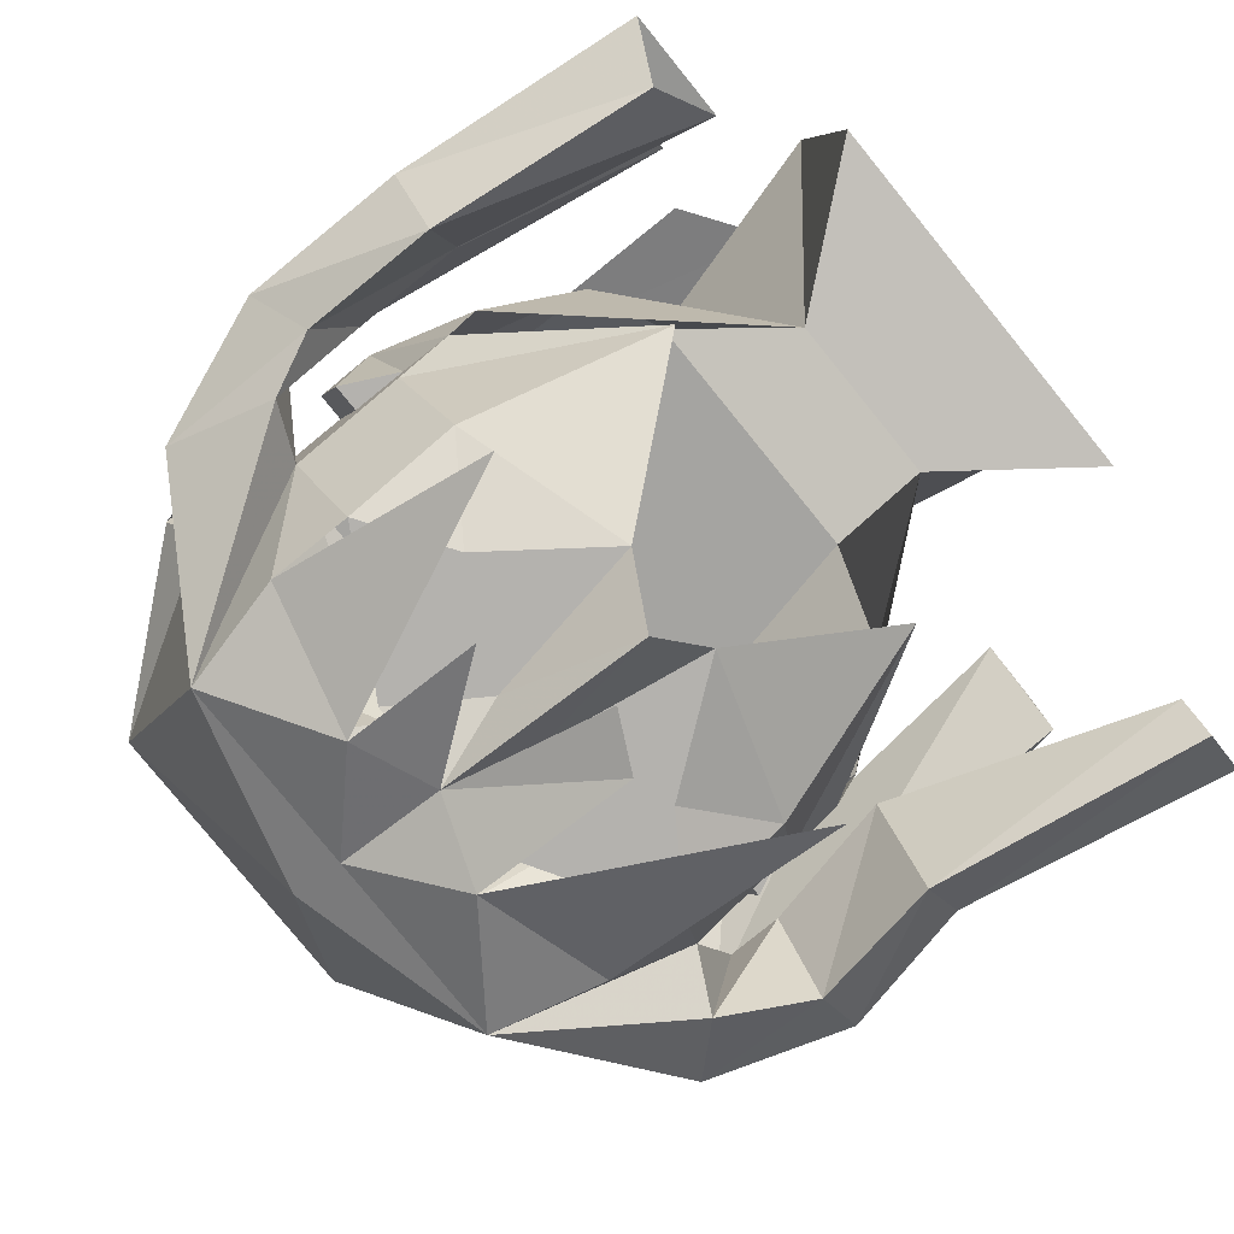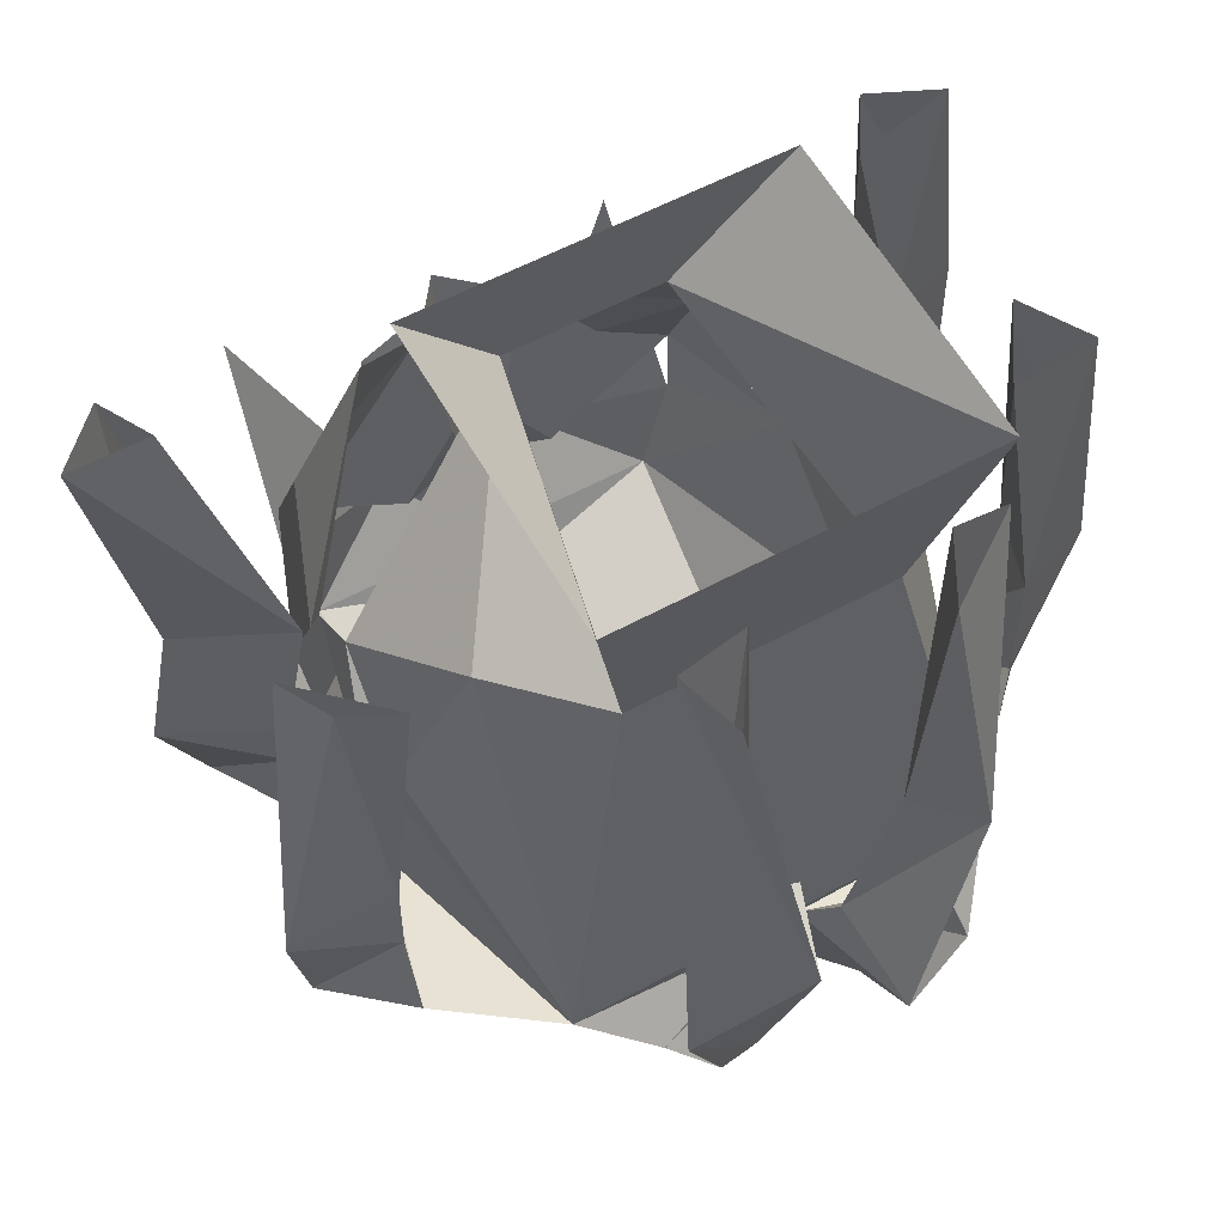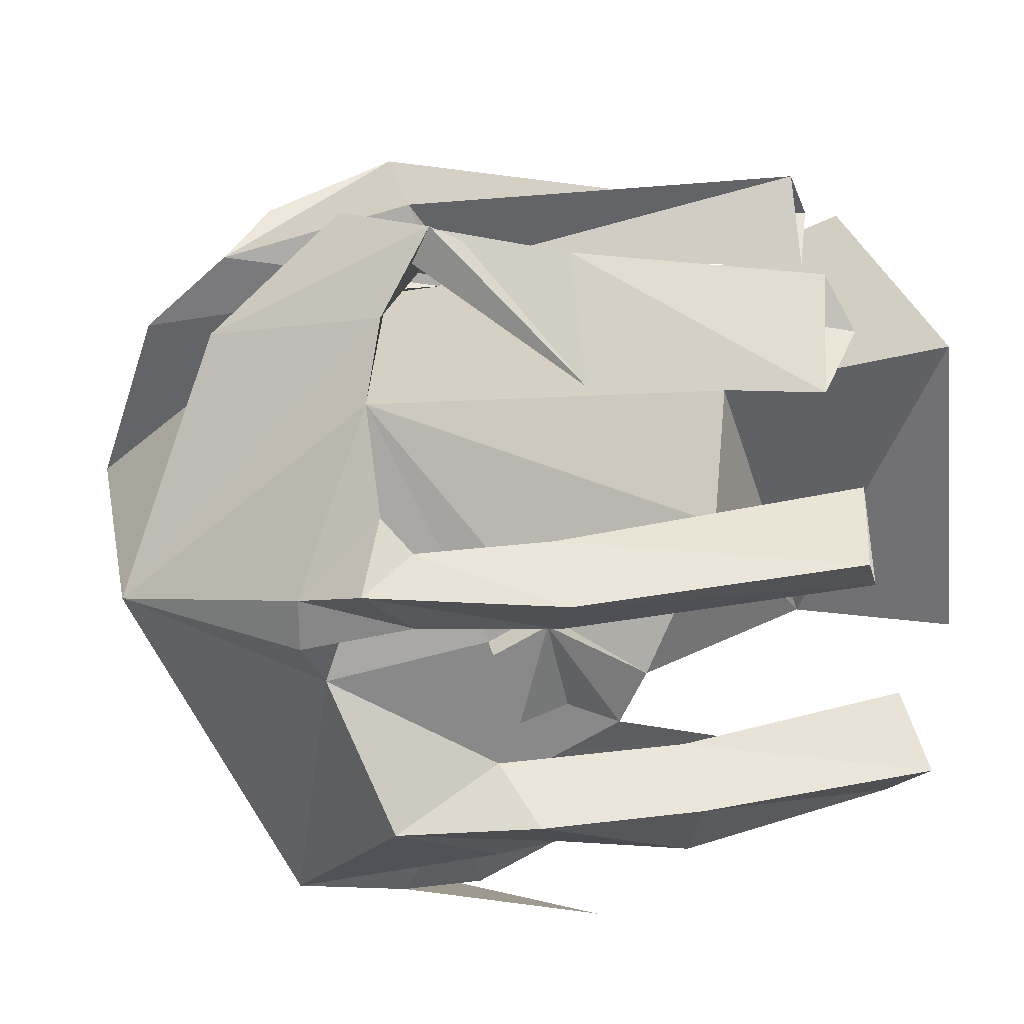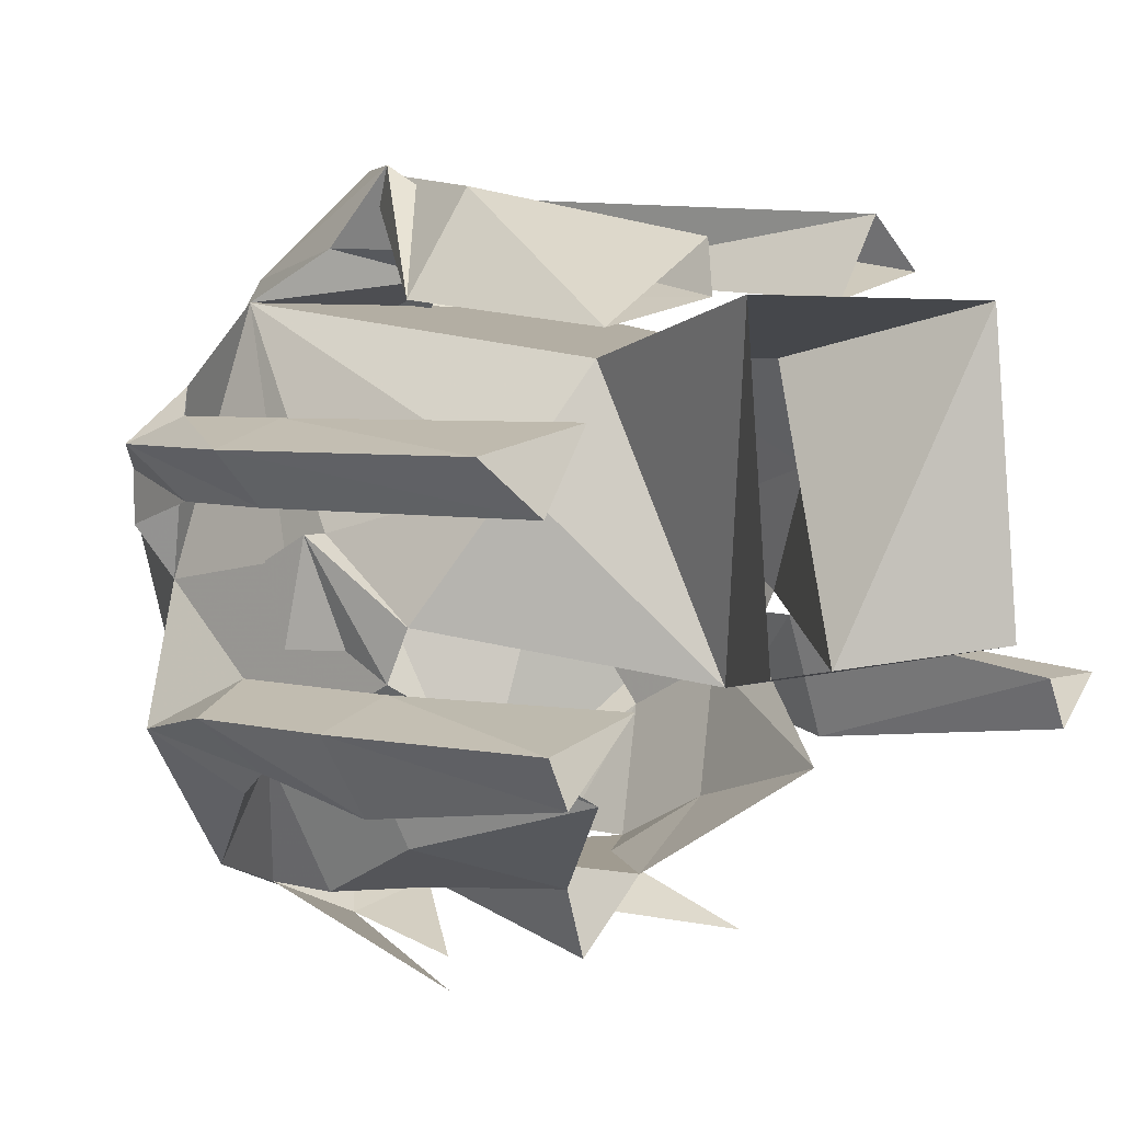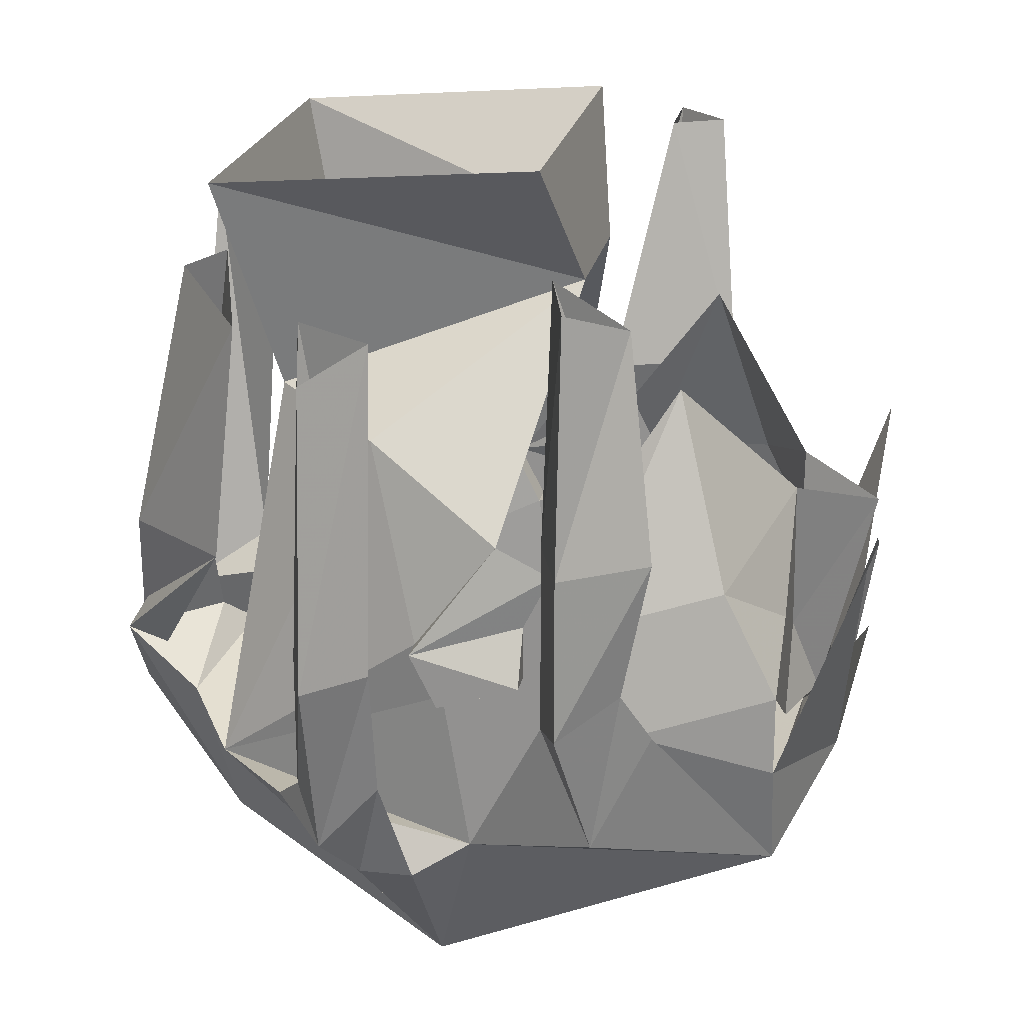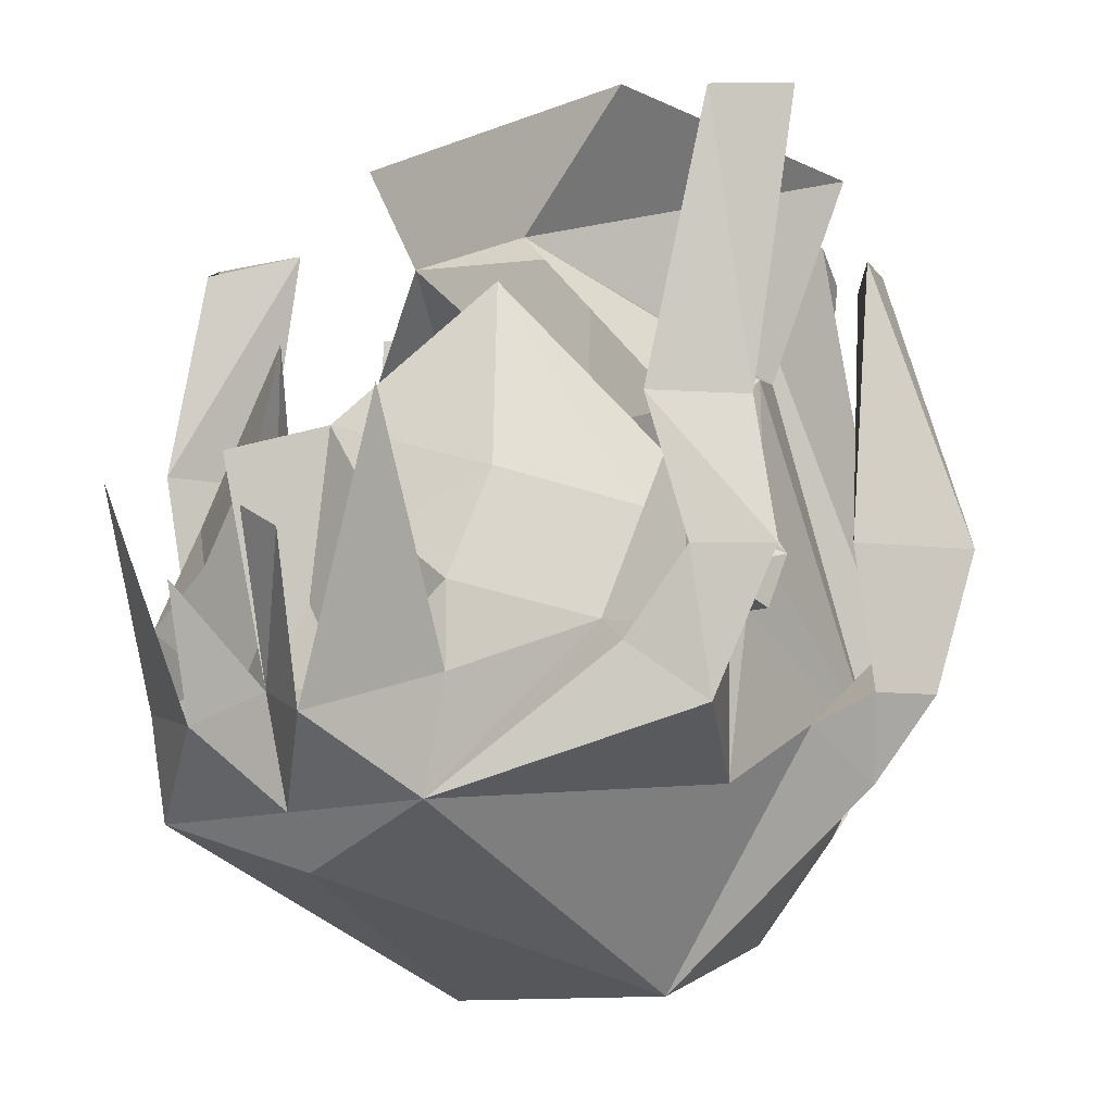
<metadata>
{"format":"obj","ext":"obj","renderer":"f3d","projection":"perspective","resolution":1024,"background":"white","views":[{"elev":-79.8,"azim":129.1,"up":"+Z"},{"elev":55.5,"azim":-30.0,"up":"+Y"},{"elev":27.2,"azim":79.1,"up":"+Z"},{"elev":4.2,"azim":132.0,"up":"+Z"},{"elev":21.6,"azim":100.8,"up":"+Y"},{"elev":-10.0,"azim":-133.4,"up":"+Y"}]}
</metadata>
<code>
o idk/male/hair/dreadlocks/base
v 7 -165 4
v 5 -173 2
v 3 -169 -9
v 7 -164 -8
v -7 -164 -8
v -3 -169 -9
v -7 -165 4
v -5 -173 2
v -6 -172 -13
v -2 -177 -17
v -8 -179 -15
v -10 -180 -10
v -10 -178 -9
v -10 -180 -8
v -11 -181 -4
v -10 -177 -7
v -10 -181 -4
v -8 -174 -2
v -8 -187 4
v 8 -187 4
v 8 -174 -2
v 10 -177 -7
v 10 -181 -4
v 11 -181 -4
v 10 -178 -9
v 10 -180 -8
v 10 -180 -10
v 6 -172 -13
v 8 -179 -15
v 2 -177 -17
v 5 -181 -17
v 1 -183 -17
v 0 -178 -20
v 0 -182 -19
v -1 -183 -17
v -5 -181 -17
v -8 -183 -17
v -10 -184 -12
v -10 -182 -8
v 3 -186 -17
v 3 -184 -17
v 8 -183 -17
v 5 -182 -17
v 10 -184 -12
v 8 -186 -17
v 7 -190 -17
v 3 -187 -19
v 7 -178 -20
v 0 -186 -18
v -3 -186 -17
v -3 -184 -17
v -5 -182 -17
v 11 -182 -8
v 11 -183 -5
v 10 -183 -5
v 10 -182 -8
v -11 -183 -5
v -11 -182 -8
v -10 -183 -5
v -10 -189 -6
v 8 -170 3
v 4 -169 6
v 5 -179 8
v 8 -179 4
v 5 -168 4
v 3 -179 6
v 1 -184 6
v 2 -187 9
v 4 -184 9
v 5 -186 6
v 0 -185 5
v 3 -192 5
v 6 -196 -4
v 0 -190 3
v -5 -196 -4
v 0 -192 -16
v 10 -189 -6
v 11 -190 -4
v 11 -190 -2
v 11 -187 1
v 12 -169 -3
v 14 -170 -1
v 15 -181 -1
v 13 -181 -3
v 10 -169 0
v 12 -181 0
v 12 -186 0
v 13 -188 -1
v 12 -186 -3
v -1 -184 8
v -4 -168 7
v -5 -167 5
v -6 -184 8
v -2 -191 6
v 0 -183 5
v -2 -182 5
v -2 -168 4
v -4 -189 7
v -5 -190 5
v -3 -194 3
v -13 -189 -2
v -12 -187 -4
v -7 -190 -17
v 0 -190 -17
v 3 -182 -20
v -16 -181 0
v -13 -171 -1
v -14 -171 -3
v -14 -181 -4
v -15 -186 -1
v -12 -184 0
v -12 -181 0
v -11 -171 0
v -14 -186 -3
v -12 -187 1
v 12 -168 -12
v 14 -167 -10
v 15 -176 -10
v 13 -176 -13
v 10 -167 -9
v 12 -176 -9
v 12 -180 -9
v 15 -182 -10
v 13 -181 -12
v 12 -183 -13
v 12 -183 -9
v 13 -187 -11
v -15 -177 -10
v -17 -167 -10
v -15 -167 -12
v -13 -177 -13
v -16 -182 -10
v -12 -182 -8
v -11 -177 -8
v -14 -167 -10
v -14 -182 -12
v -12 -185 -13
v -14 -187 -11
v -12 -184 -8
v -1 -180 -20
v -3 -181 -20
v -3 -187 -19
v -8 -186 -17
v -8 -177 -20
f 1 2 3
f 1 3 4
f 4 3 5
f 5 3 6
f 5 6 7
f 7 6 8
f 7 8 2
f 7 2 1
f 9 10 11
f 9 11 12
f 9 12 13
f 13 12 14
f 13 14 15
f 13 15 16
f 16 15 17
f 16 17 18
f 16 18 6
f 6 18 8
f 8 18 19
f 8 19 20
f 8 20 2
f 2 20 21
f 2 21 3
f 3 21 22
f 22 21 23
f 22 23 24
f 22 24 25
f 25 24 26
f 25 26 26
f 25 26 27
f 25 27 28
f 28 27 29
f 28 29 30
f 30 29 31
f 30 31 32
f 30 32 33
f 33 32 34
f 33 34 35
f 33 35 10
f 10 35 36
f 10 36 11
f 11 36 37
f 11 37 38
f 11 38 12
f 12 38 39
f 12 39 14
f 14 39 14
f 14 14 13
f 40 41 42
f 42 41 32
f 42 32 43
f 42 43 31
f 42 31 29
f 42 29 44
f 42 44 45
f 45 44 46
f 45 46 47
f 45 47 48
f 41 40 32
f 32 40 49
f 32 49 34
f 34 49 35
f 35 49 50
f 35 50 51
f 35 51 37
f 35 37 52
f 35 52 36
f 36 52 37
f 43 32 31
f 37 51 50
f 53 24 54
f 53 54 55
f 53 55 56
f 53 56 26
f 53 26 24
f 26 26 56
f 26 56 27
f 27 56 44
f 27 44 29
f 23 55 54
f 23 54 24
f 57 15 58
f 57 58 59
f 57 59 17
f 57 17 15
f 14 58 15
f 58 14 39
f 58 39 59
f 59 39 60
f 59 60 19
f 59 19 17
f 17 19 18
f 61 62 63
f 61 63 64
f 61 64 65
f 65 64 66
f 65 66 62
f 62 66 63
f 63 66 67
f 63 67 68
f 63 68 64
f 64 68 69
f 64 69 66
f 66 69 67
f 67 69 70
f 67 70 71
f 67 71 68
f 68 71 72
f 68 72 69
f 69 72 70
f 70 72 73
f 70 73 20
f 70 20 71
f 71 20 74
f 71 74 72
f 72 74 73
f 73 74 75
f 73 75 76
f 73 76 46
f 73 46 77
f 73 77 78
f 73 78 79
f 73 79 20
f 20 79 80
f 20 80 77
f 20 77 55
f 20 55 23
f 20 23 21
f 81 82 83
f 81 83 84
f 81 84 85
f 85 84 86
f 85 86 82
f 82 86 83
f 83 86 87
f 83 87 88
f 83 88 84
f 84 88 89
f 84 89 86
f 86 89 87
f 87 89 78
f 87 78 80
f 87 80 88
f 88 80 79
f 88 79 89
f 89 79 78
f 80 78 77
f 90 91 92
f 90 92 93
f 90 93 94
f 90 94 95
f 90 95 96
f 90 96 91
f 91 96 97
f 97 96 93
f 97 93 92
f 98 94 93
f 98 93 96
f 98 96 95
f 98 95 71
f 98 71 99
f 98 99 94
f 94 99 100
f 94 100 95
f 95 100 71
f 71 100 75
f 71 75 74
f 71 74 99
f 99 74 19
f 99 19 100
f 100 19 75
f 75 19 101
f 75 101 102
f 75 102 60
f 75 60 103
f 75 103 76
f 76 103 104
f 76 104 46
f 46 104 47
f 47 104 49
f 47 49 105
f 106 107 108
f 106 108 109
f 106 109 110
f 106 110 111
f 106 111 112
f 106 112 107
f 107 112 113
f 113 112 109
f 113 109 108
f 114 110 109
f 114 109 112
f 114 112 111
f 114 111 102
f 114 102 101
f 114 101 110
f 110 101 115
f 110 115 111
f 111 115 102
f 102 115 60
f 60 115 19
f 19 115 101
f 116 117 118
f 116 118 119
f 116 119 120
f 120 119 121
f 120 121 117
f 117 121 118
f 118 121 122
f 118 122 123
f 118 123 119
f 119 123 124
f 119 124 121
f 121 124 122
f 122 124 125
f 122 125 126
f 122 126 123
f 123 126 127
f 123 127 124
f 124 127 125
f 125 127 46
f 125 46 44
f 125 44 126
f 126 44 77
f 126 77 127
f 127 77 46
f 128 129 130
f 128 130 131
f 128 131 132
f 128 132 133
f 128 133 134
f 128 134 129
f 129 134 135
f 135 134 131
f 135 131 130
f 136 132 131
f 136 131 134
f 136 134 133
f 136 133 137
f 136 137 138
f 136 138 132
f 132 138 139
f 132 139 133
f 133 139 137
f 137 139 38
f 137 38 103
f 137 103 138
f 138 103 60
f 138 60 139
f 139 60 38
f 38 60 39
f 140 49 141
f 141 49 142
f 142 49 104
f 142 104 103
f 142 103 143
f 142 143 144
f 74 20 19
f 77 56 55
f 56 77 44
f 44 77 46
f 38 37 143
f 38 143 103

</code>
